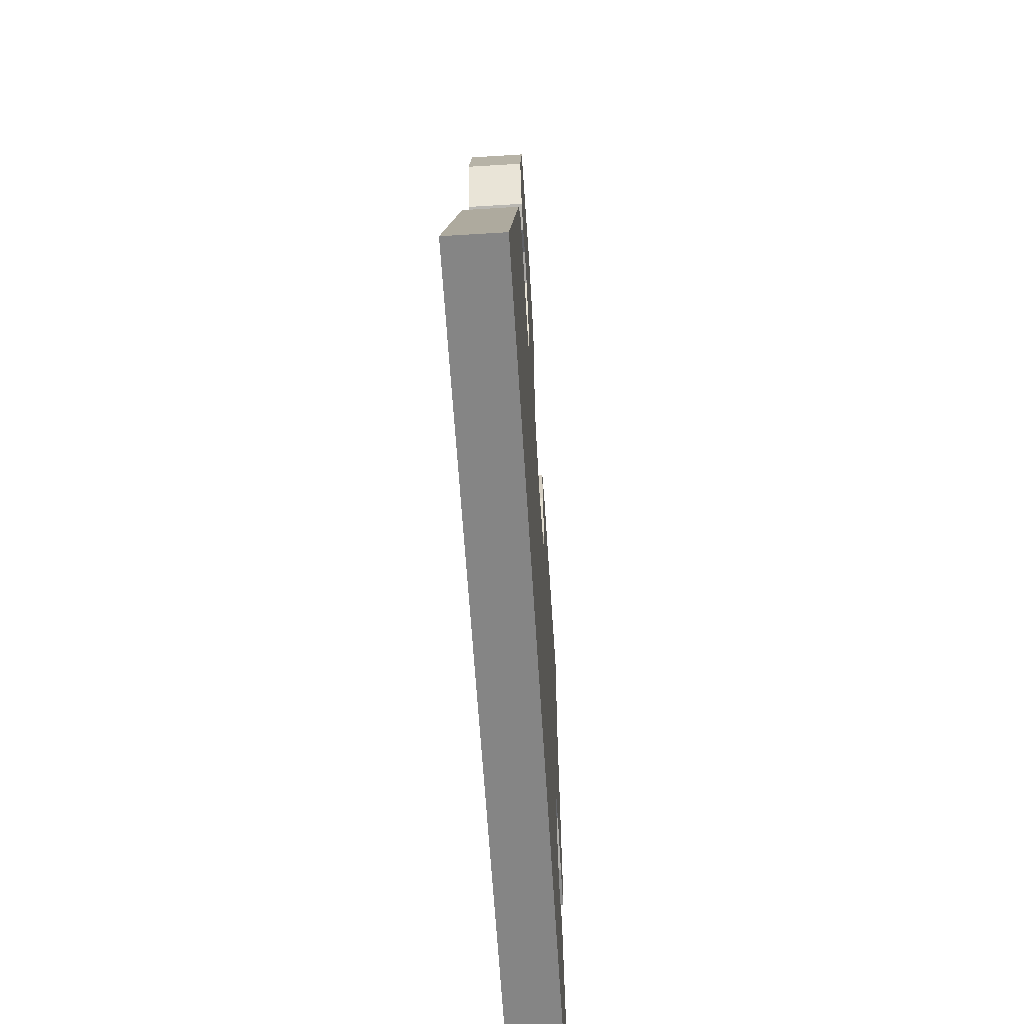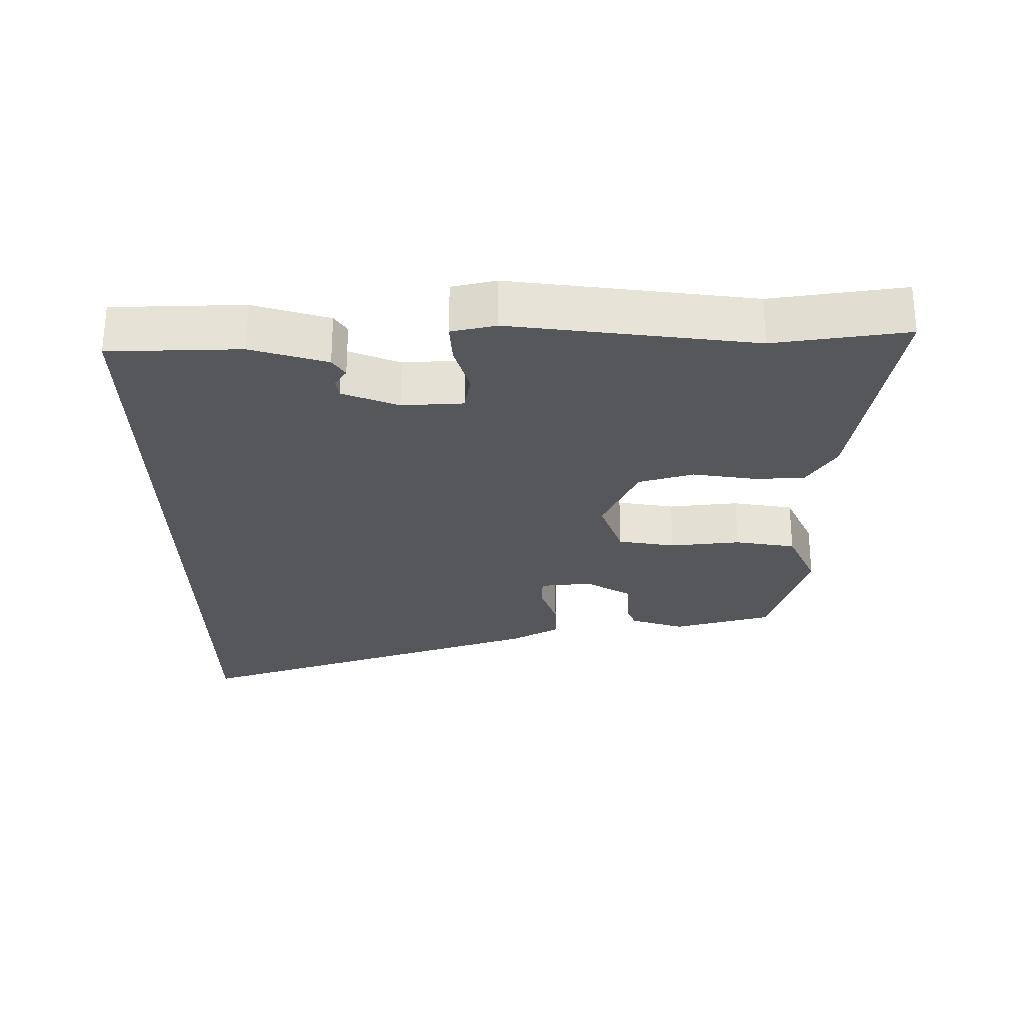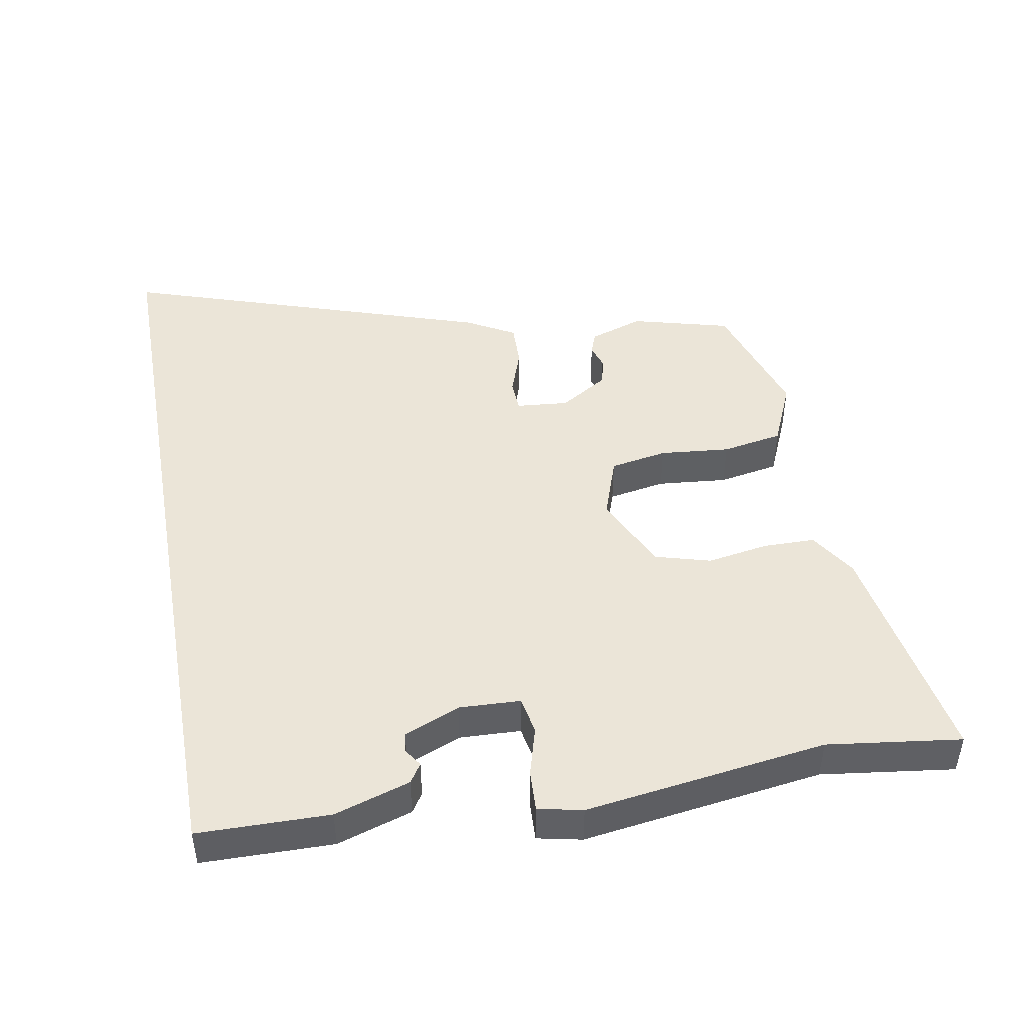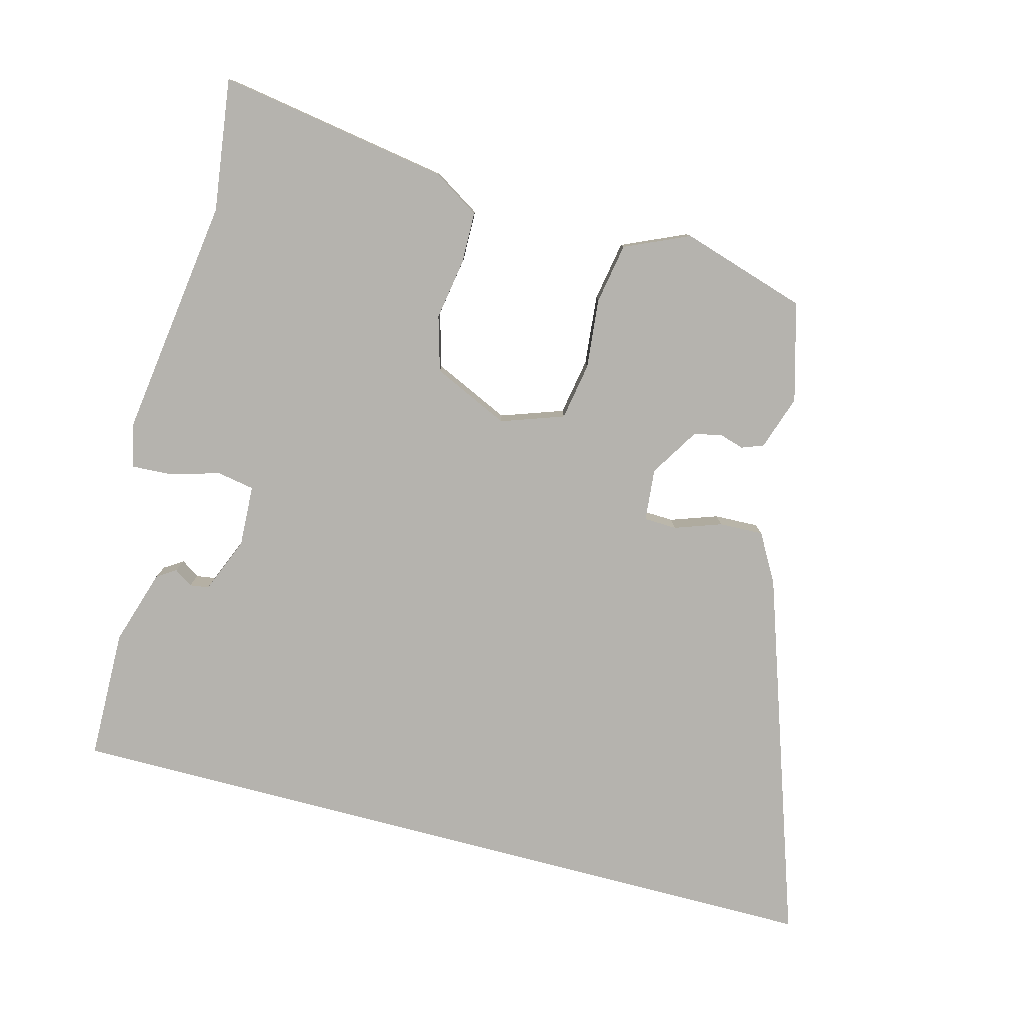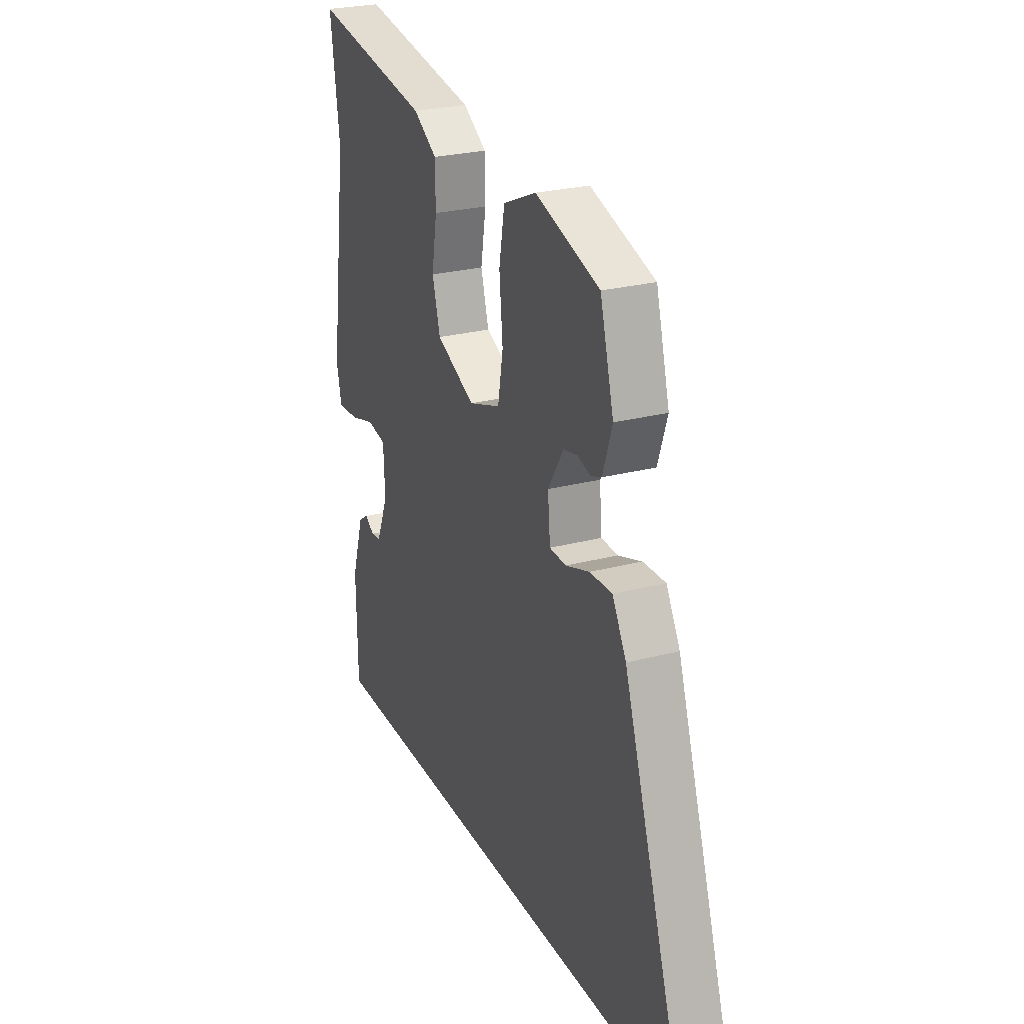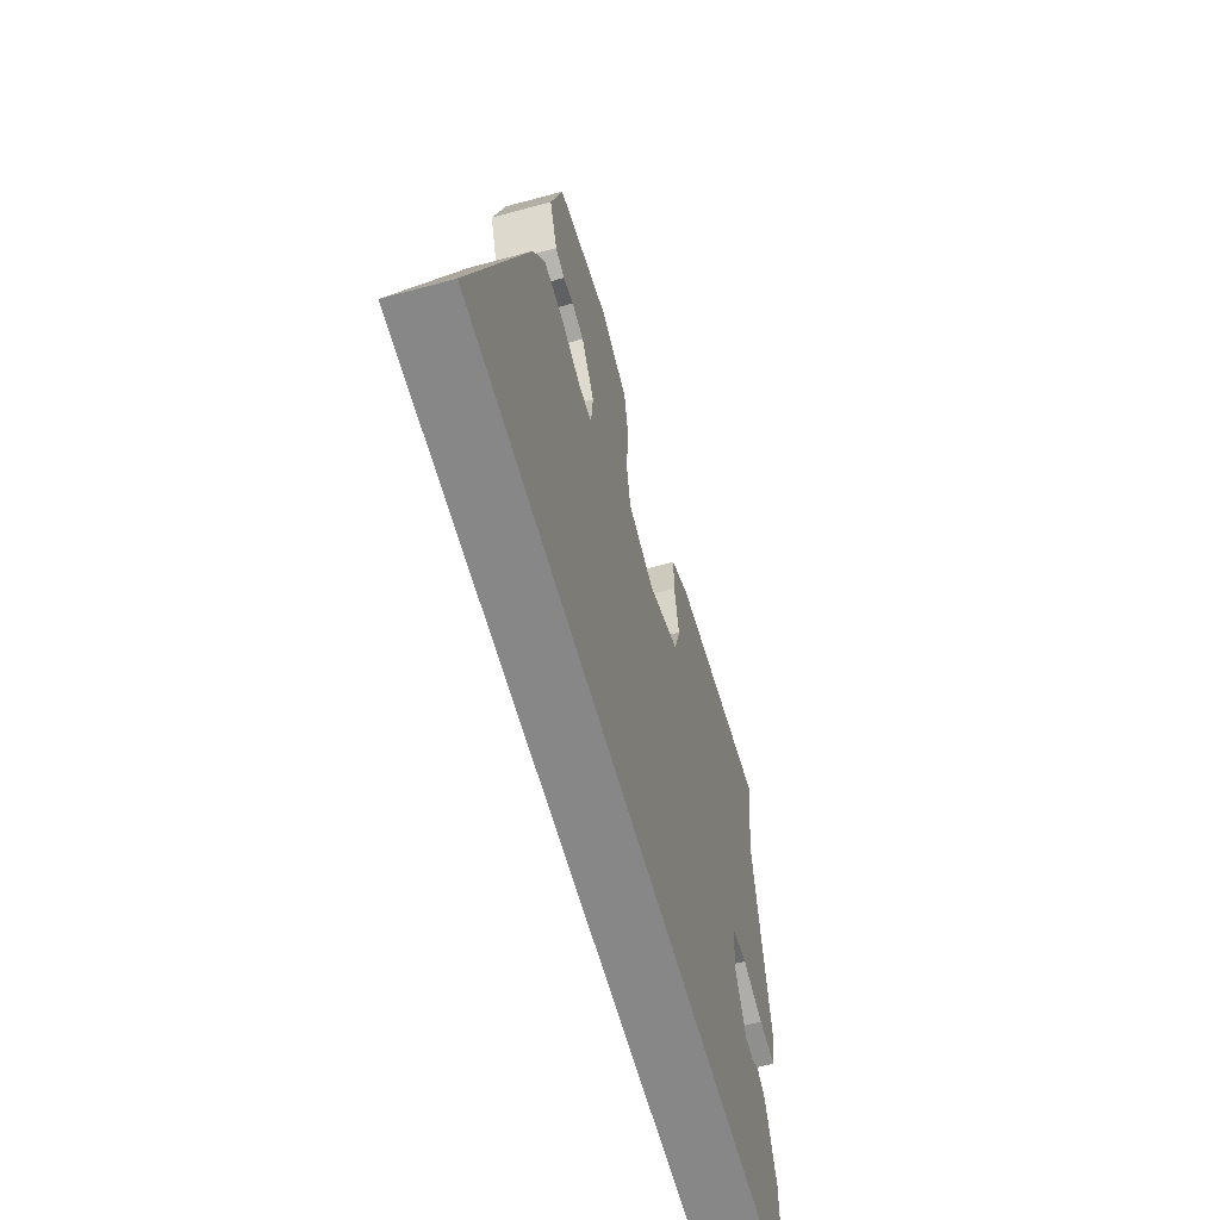
<metadata>
{"format":"obj","ext":"obj","renderer":"f3d","projection":"perspective","resolution":1024,"background":"white","views":[{"elev":-61.7,"azim":93.6,"up":"+Z"},{"elev":-26.9,"azim":-89.2,"up":"+Y"},{"elev":46.0,"azim":-100.3,"up":"+Y"},{"elev":-79.9,"azim":-14.7,"up":"+Y"},{"elev":25.8,"azim":67.2,"up":"+Z"},{"elev":-62.6,"azim":105.5,"up":"+Z"}]}
</metadata>
<code>
v 0.68 0.07 -0.5
v -0.477 0.07 -0.5
v -0.48 0.07 -0.308
v -0.445 0.07 -0.197
v -0.417 0.07 -0.179
v -0.39 0.07 -0.197
v -0.362 0.07 -0.193
v -0.328 0.07 -0.111
v -0.332 0.07 -0.021
v -0.387 0.07 -0.011
v -0.46 0.07 -0.032
v -0.52 0.07 -0.035
v -0.534 0.07 0.03
v -0.485 0.07 0.384
v -0.511 0.07 0.579
v -0.17 0.07 0.522
v -0.102 0.07 0.479
v -0.101 0.07 0.403
v -0.116 0.07 0.313
v -0.093 0.07 0.232
v 0.019 0.07 0.18
v 0.111 0.07 0.212
v 0.126 0.07 0.296
v 0.116 0.07 0.399
v 0.132 0.07 0.488
v 0.227 0.07 0.53
v 0.412 0.07 0.472
v 0.451 0.07 0.327
v 0.424 0.07 0.247
v 0.392 0.07 0.235
v 0.356 0.07 0.246
v 0.315 0.07 0.237
v 0.27 0.07 0.165
v 0.277 0.07 0.088
v 0.325 0.07 0.086
v 0.394 0.07 0.11
v 0.459 0.07 0.112
v 0.499 0.07 0.041
v 0.68 0 -0.5
v -0.477 0 -0.5
v -0.48 0 -0.308
v -0.445 0 -0.197
v -0.417 0 -0.179
v -0.39 0 -0.197
v -0.362 0 -0.193
v -0.328 0 -0.111
v -0.332 0 -0.021
v -0.387 0 -0.011
v -0.46 0 -0.032
v -0.52 0 -0.035
v -0.534 0 0.03
v -0.485 0 0.384
v -0.511 0 0.579
v -0.17 0 0.522
v -0.102 0 0.479
v -0.101 0 0.403
v -0.116 0 0.313
v -0.093 0 0.232
v 0.019 0 0.18
v 0.111 0 0.212
v 0.126 0 0.296
v 0.116 0 0.399
v 0.132 0 0.488
v 0.227 0 0.53
v 0.412 0 0.472
v 0.451 0 0.327
v 0.424 0 0.247
v 0.392 0 0.235
v 0.356 0 0.246
v 0.315 0 0.237
v 0.27 0 0.165
v 0.277 0 0.088
v 0.325 0 0.086
v 0.394 0 0.11
v 0.459 0 0.112
v 0.499 0 0.041
f 1 2 3
f 38 1 3
f 37 38 3
f 36 37 3
f 35 36 3
f 34 35 3
f 33 34 3
f 32 33 3
f 29 30 31
f 28 29 31
f 27 28 31
f 26 27 31
f 25 26 31
f 24 25 31
f 23 24 31 32
f 22 23 32
f 21 22 32
f 17 18 19
f 16 17 19
f 15 16 19
f 14 15 19
f 14 19 20
f 13 14 20
f 12 13 20
f 11 12 20
f 10 11 20
f 9 10 20 21
f 3 4 5 6
f 3 6 7
f 32 3 7
f 8 9 21 32
f 7 8 32
f 41 40 39
f 41 39 76
f 41 76 75
f 41 75 74
f 41 74 73
f 41 73 72
f 41 72 71
f 41 71 70
f 69 68 67
f 69 67 66
f 69 66 65
f 69 65 64
f 69 64 63
f 69 63 62
f 70 69 62 61
f 70 61 60
f 70 60 59
f 57 56 55
f 57 55 54
f 57 54 53
f 57 53 52
f 58 57 52
f 58 52 51
f 58 51 50
f 58 50 49
f 58 49 48
f 59 58 48 47
f 44 43 42 41
f 45 44 41
f 45 41 70
f 70 59 47 46
f 70 46 45
f 1 39 40 2
f 2 40 41 3
f 3 41 42 4
f 4 42 43 5
f 5 43 44 6
f 6 44 45 7
f 7 45 46 8
f 8 46 47 9
f 9 47 48 10
f 10 48 49 11
f 11 49 50 12
f 12 50 51 13
f 13 51 52 14
f 14 52 53 15
f 15 53 54 16
f 16 54 55 17
f 17 55 56 18
f 18 56 57 19
f 19 57 58 20
f 20 58 59 21
f 21 59 60 22
f 22 60 61 23
f 23 61 62 24
f 24 62 63 25
f 25 63 64 26
f 26 64 65 27
f 27 65 66 28
f 28 66 67 29
f 29 67 68 30
f 30 68 69 31
f 31 69 70 32
f 32 70 71 33
f 33 71 72 34
f 34 72 73 35
f 35 73 74 36
f 36 74 75 37
f 37 75 76 38
f 38 76 39 1

</code>
